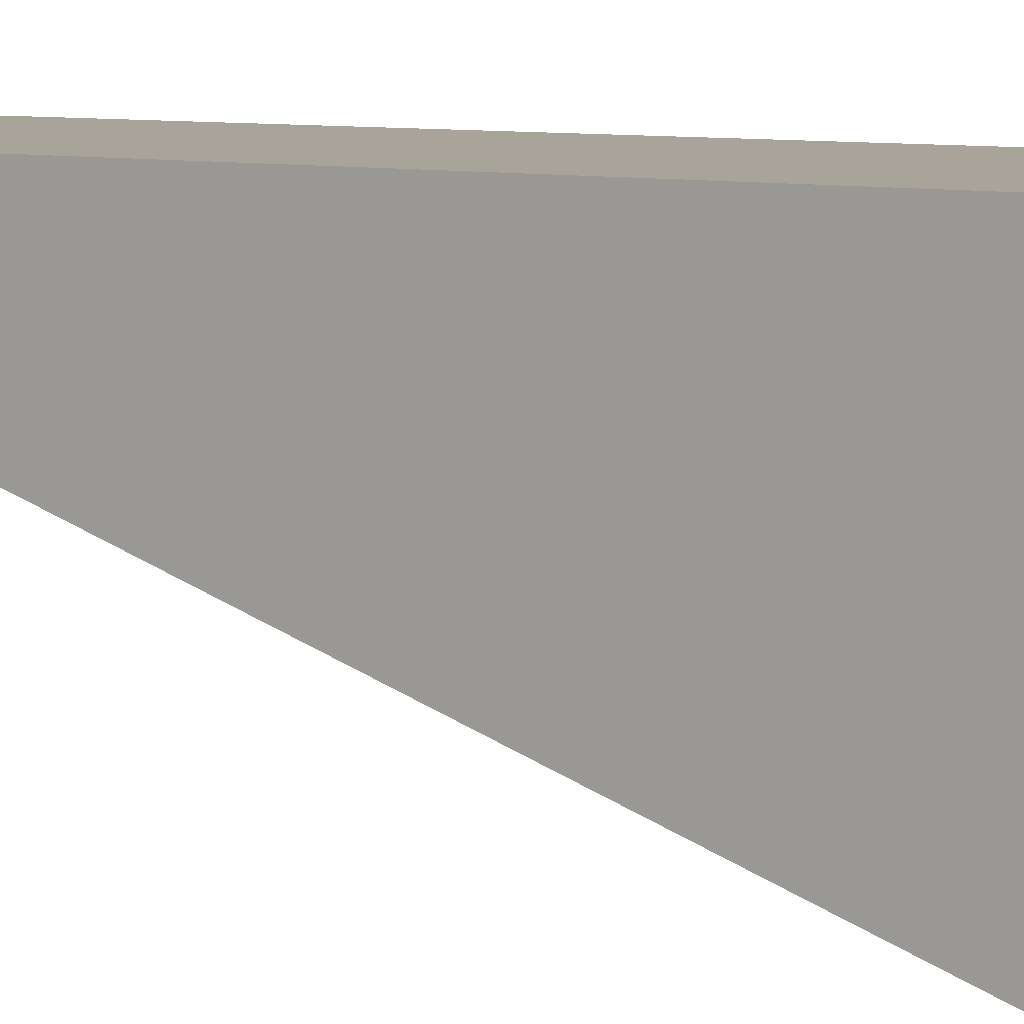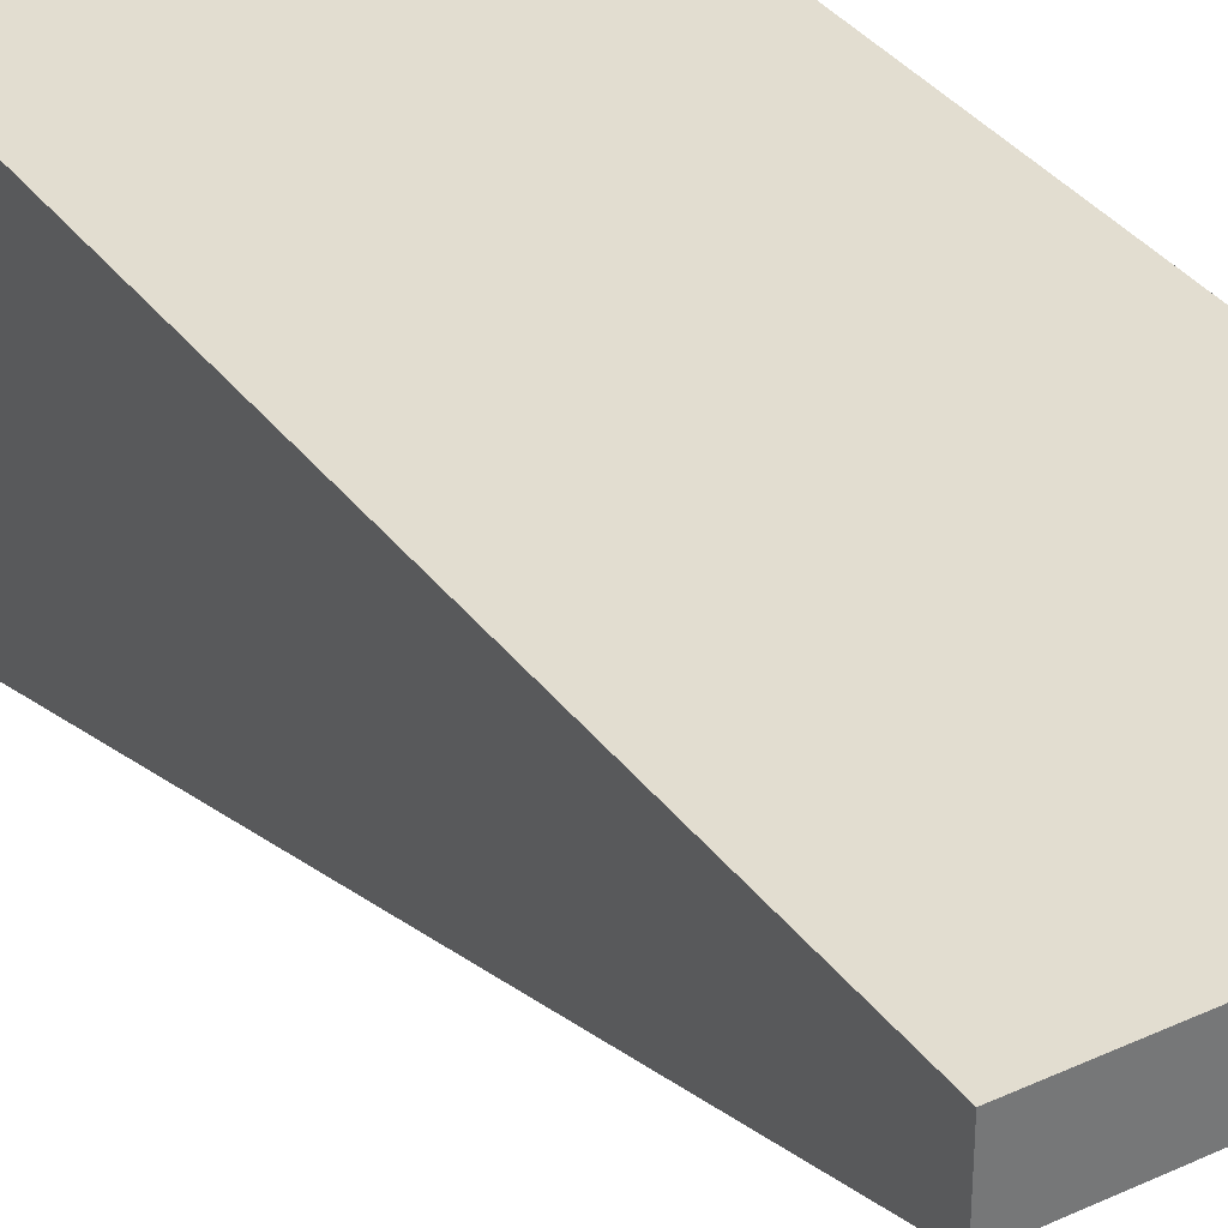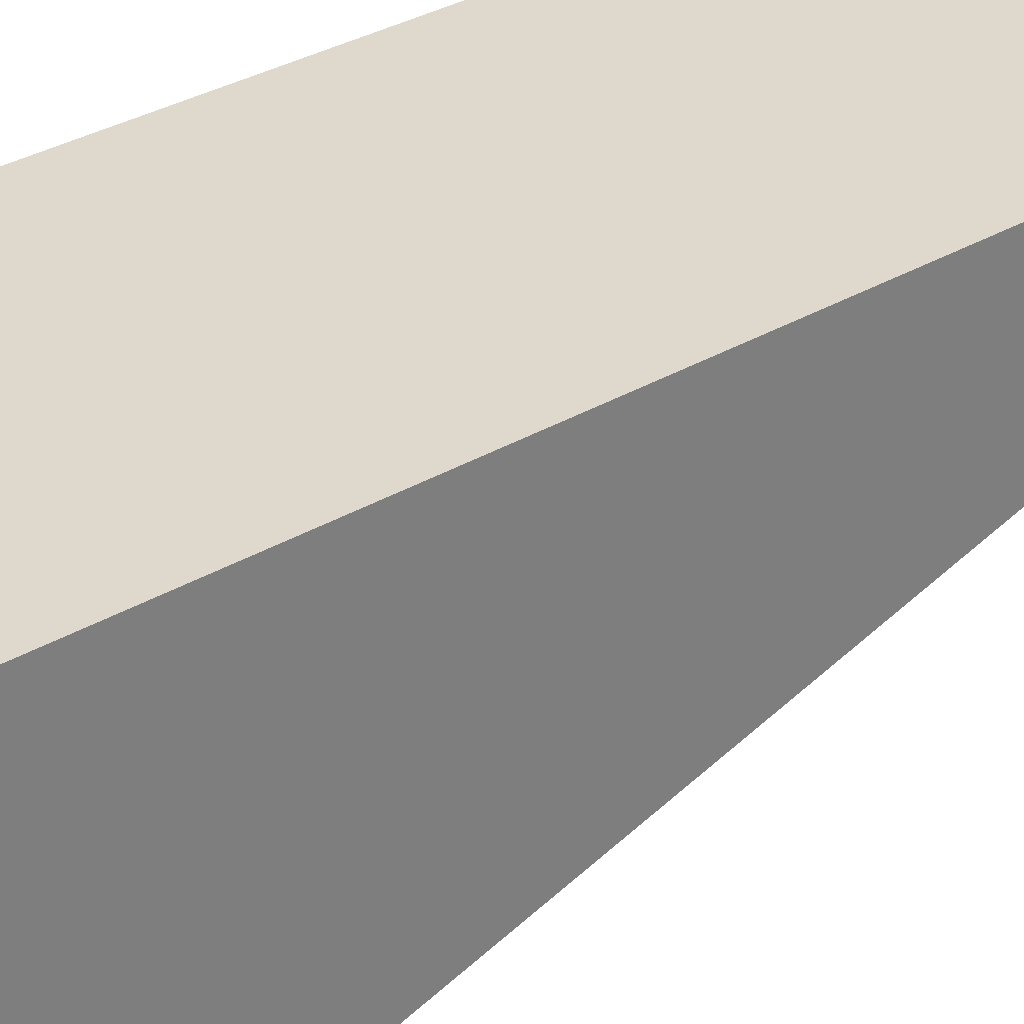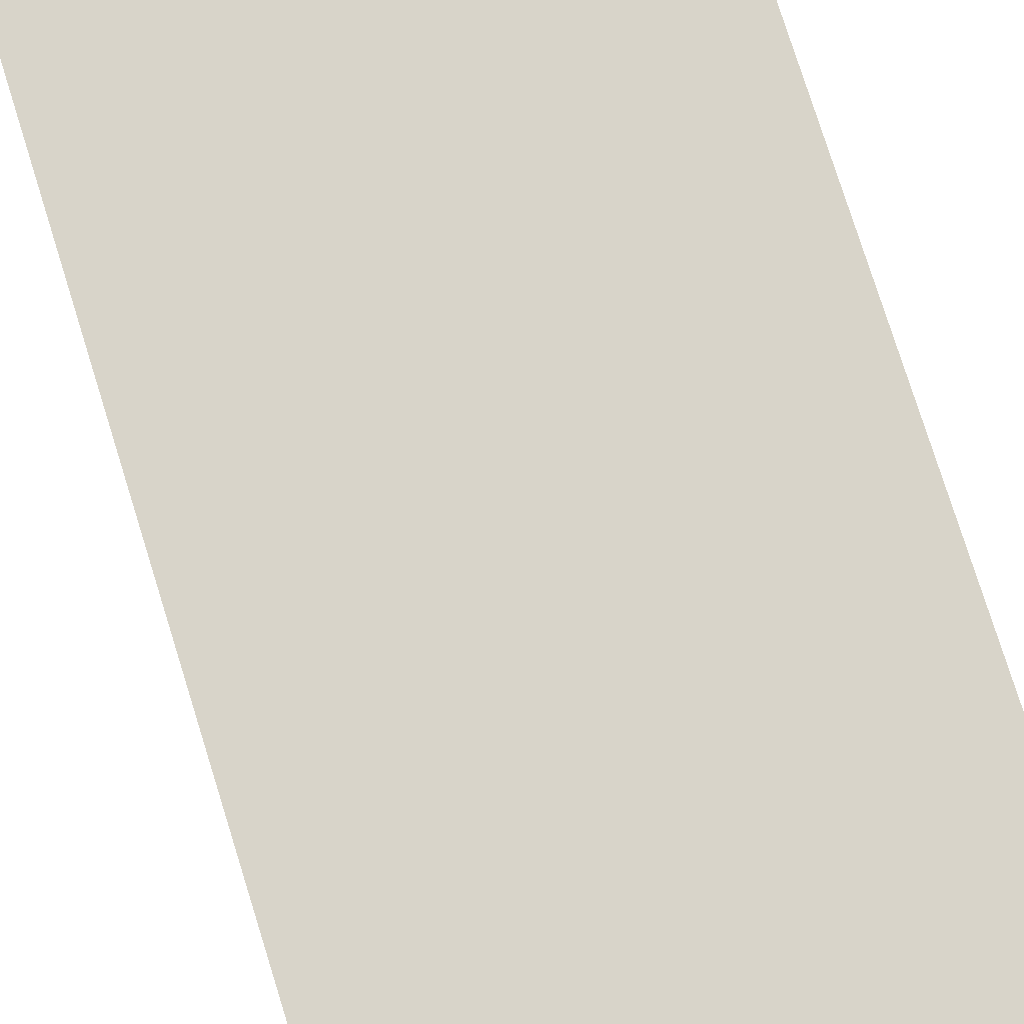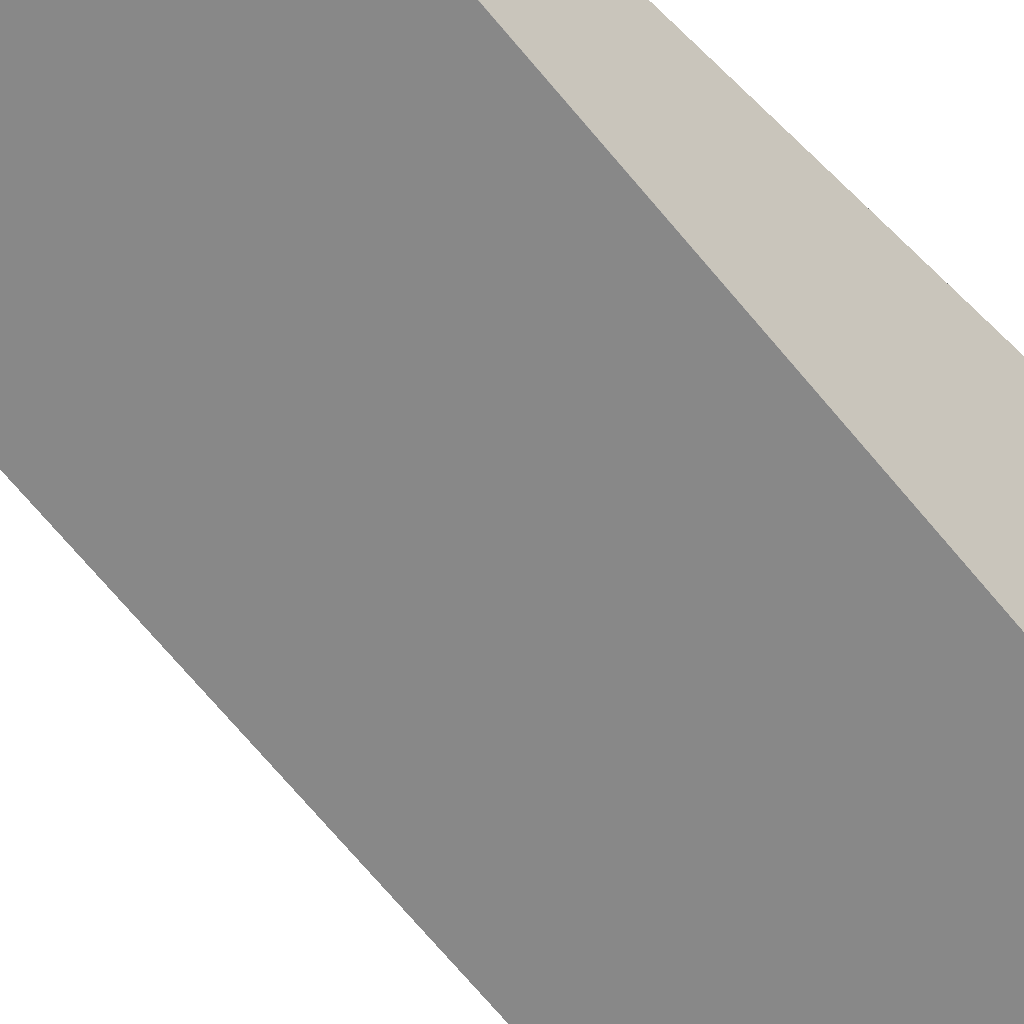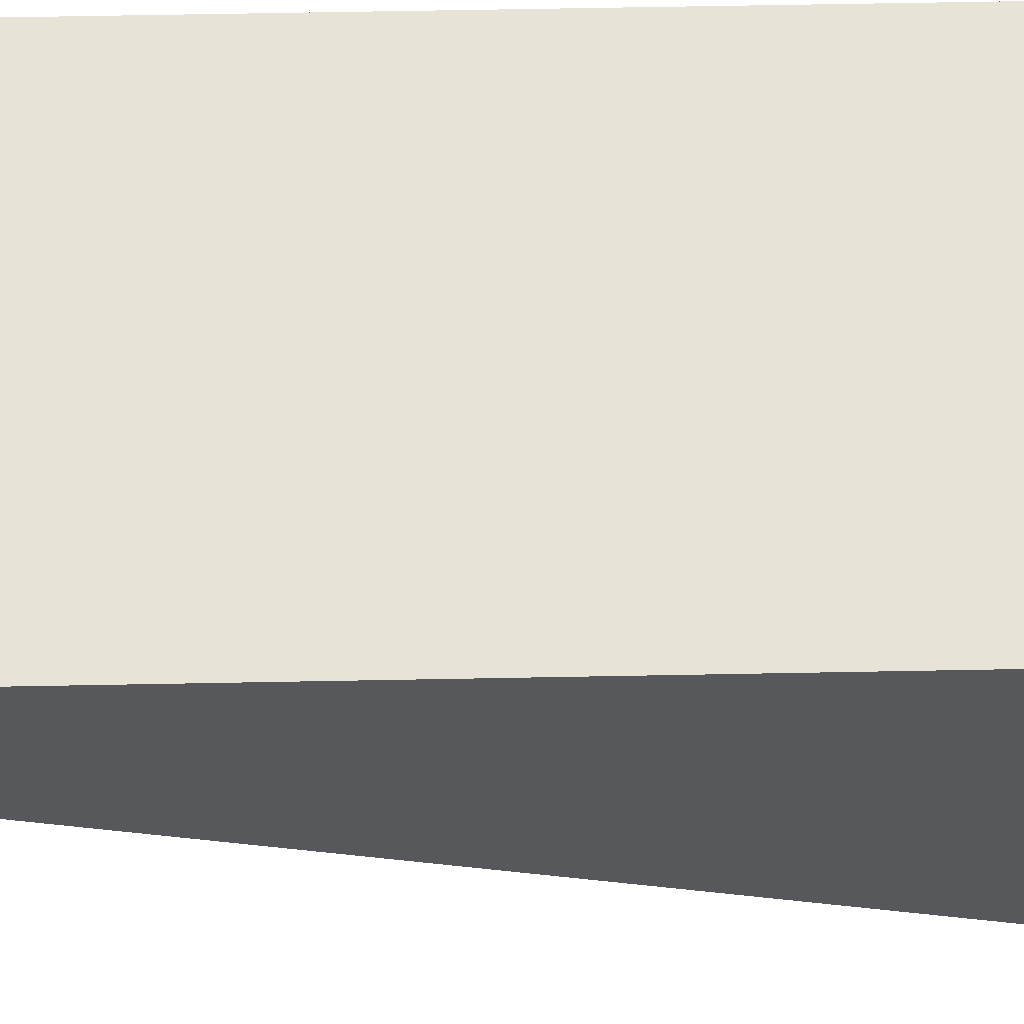
<metadata>
{"format":"obj","ext":"obj","renderer":"f3d","projection":"perspective","resolution":1024,"background":"white","views":[{"elev":7.3,"azim":127.0,"up":"+Y"},{"elev":35.1,"azim":-31.6,"up":"+Y"},{"elev":31.9,"azim":-130.0,"up":"+Y"},{"elev":75.0,"azim":162.8,"up":"+Y"},{"elev":-52.5,"azim":42.9,"up":"+Y"},{"elev":62.1,"azim":88.9,"up":"+Y"}]}
</metadata>
<code>
v -0.03822 0.87 -0.3867
v -0.03822 0.8698 -0.3871
v -0.1468 0.87 -0.3867
v -0.03822 0.87 -0.09714
v -0.1468 0.8636 -0.3995
v -0.03822 0.8636 -0.3995
v -0.1468 0.87 -0.09705
v -0.03828 0.87 -0.09705
v -0.03822 0.8534 -0.09705
v -0.1468 0.8507 -0.406
v -0.03822 0.8507 -0.406
v -0.1468 0.8507 -0.09705
v -0.03828 0.8507 -0.09705
v -0.03822 0.8507 -0.09714
v -0.1468 0.7734 -0.406
v -0.03822 0.7734 -0.406
v -0.1468 0.7605 -0.3931
v -0.03822 0.7605 -0.3931
v -0.1468 0.7657 -0.4022
v -0.03822 0.7608 -0.3997
v -0.1468 0.7605 -0.3995
v -0.03822 0.7605 -0.3995
f 4 8 9
f 10 11 16
f 5 6 11
f 5 11 10
f 7 12 13
f 7 13 9
f 7 9 8
f 9 13 14
f 10 16 15
f 17 21 22
f 12 18 13
f 13 18 14
f 15 16 19
f 16 20 19
f 20 22 21
f 17 22 18
f 19 20 21
f 3 12 7
f 12 17 18
f 3 17 12
f 1 8 4
f 3 19 21
f 3 21 17
f 1 3 7
f 1 7 8
f 1 4 9
f 1 9 14
f 1 14 18
f 1 18 22
f 1 22 20
f 1 2 3
f 1 16 11
f 1 11 6
f 1 6 2
f 2 5 3
f 2 6 5
f 3 5 10
f 3 10 15
f 1 20 16
f 3 15 19

</code>
